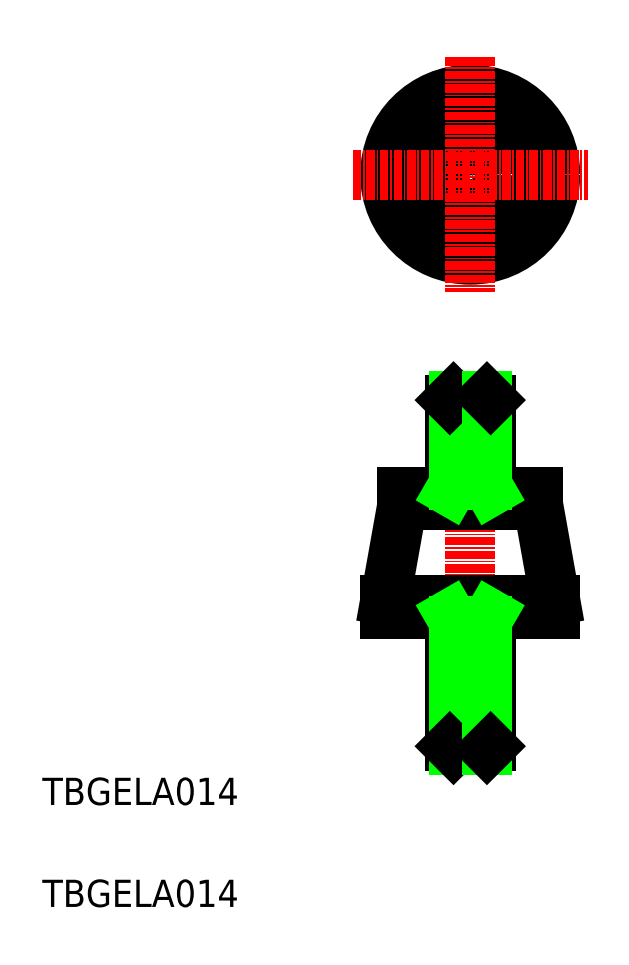
<metadata>
{"format":"dxf","ext":"dxf","renderer":"ezdxf+matplotlib","layout":"modelspace","background":"white","min_lineweight":24,"dpi":150}
</metadata>
<code>
0
SECTION
2
ENTITIES
0
TEXT
8
0
10
10
20
10
30
0
40
4
1
TBGELA014
0
TEXT
8
0
10
10
20
25
30
0
40
4
1
TBGELA014
0
LINE
8
0
10
85.44
20
55.1
30
0
11
82.94
21
69.1
31
0
0
LINE
8
0
10
62.94
20
69.1
30
0
11
60.44
21
55.1
31
0
0
LINE
8
CENTER
10
72.94
20
88.43
30
0
11
72.94
21
31.17
31
0
0
LINE
8
0
10
69.94
20
52.1
30
0
11
75.94
21
52.1
31
0
0
LINE
8
0
10
75.94
20
33.64
30
0
11
69.94
21
33.64
31
0
0
LINE
8
0
10
70.49
20
33.1
30
0
11
75.4
21
33.1
31
0
0
LINE
8
0
10
60.44
20
53.1
30
0
11
85.44
21
53.1
31
0
0
LINE
8
0
10
85.44
20
55.1
30
0
11
60.44
21
55.1
31
0
0
LINE
8
0
10
60.44
20
55.1
30
0
11
60.44
21
53.1
31
0
0
LINE
8
0
10
69.94
20
33.64
30
0
11
69.94
21
53.1
31
0
0
LINE
8
0
10
70.49
20
33.1
30
0
11
70.49
21
52.1
31
0
0
LINE
8
0
10
70.49
20
33.1
30
0
11
69.94
21
33.64
31
0
0
LINE
8
0
10
75.94
20
33.64
30
0
11
75.94
21
53.1
31
0
0
LINE
8
0
10
75.4
20
33.1
30
0
11
75.4
21
52.1
31
0
0
LINE
8
0
10
75.94
20
33.64
30
0
11
75.4
21
33.1
31
0
0
LINE
8
0
10
85.44
20
53.1
30
0
11
85.44
21
55.1
31
0
0
LINE
8
0
10
69.94
20
72.1
30
0
11
75.94
21
72.1
31
0
0
LINE
8
0
10
70.49
20
85.1
30
0
11
75.4
21
85.1
31
0
0
LINE
8
0
10
75.94
20
84.56
30
0
11
69.94
21
84.56
31
0
0
LINE
8
0
10
82.94
20
69.1
30
0
11
62.94
21
69.1
31
0
0
LINE
8
0
10
62.94
20
71.1
30
0
11
82.94
21
71.1
31
0
0
LINE
8
0
10
69.94
20
84.56
30
0
11
69.94
21
71.1
31
0
0
LINE
8
0
10
70.49
20
85.1
30
0
11
70.49
21
72.1
31
0
0
LINE
8
0
10
62.94
20
69.1
30
0
11
62.94
21
71.1
31
0
0
LINE
8
0
10
70.49
20
85.1
30
0
11
69.94
21
84.56
31
0
0
LINE
8
0
10
75.94
20
84.56
30
0
11
75.94
21
71.1
31
0
0
LINE
8
0
10
75.4
20
85.1
30
0
11
75.4
21
72.1
31
0
0
LINE
8
0
10
82.94
20
71.1
30
0
11
82.94
21
69.1
31
0
0
LINE
8
0
10
75.94
20
84.56
30
0
11
75.4
21
85.1
31
0
0
LINE
8
0
10
70.49
20
52.1
30
0
11
69.94
21
53.04
31
0
0
LINE
8
0
10
75.4
20
52.1
30
0
11
75.94
21
53.04
31
0
0
LINE
8
0
10
70.49
20
72.1
30
0
11
69.94
21
71.16
31
0
0
LINE
8
0
10
75.4
20
72.1
30
0
11
75.94
21
71.16
31
0
0
CIRCLE
8
0
10
72.94
20
117.7
30
0
40
12.5
0
CIRCLE
8
0
10
72.94
20
117.7
30
0
40
10
0
CIRCLE
8
0
10
72.94
20
117.7
30
0
40
2.458
0
CIRCLE
8
0
10
72.94
20
117.7
30
0
40
3
0
LINE
8
CENTER
10
55.66
20
117.7
30
0
11
90.23
21
117.7
31
0
0
LINE
8
CENTER
10
72.94
20
135
30
0
11
72.94
21
100.4
31
0
0
ENDSEC
0
EOF

</code>
